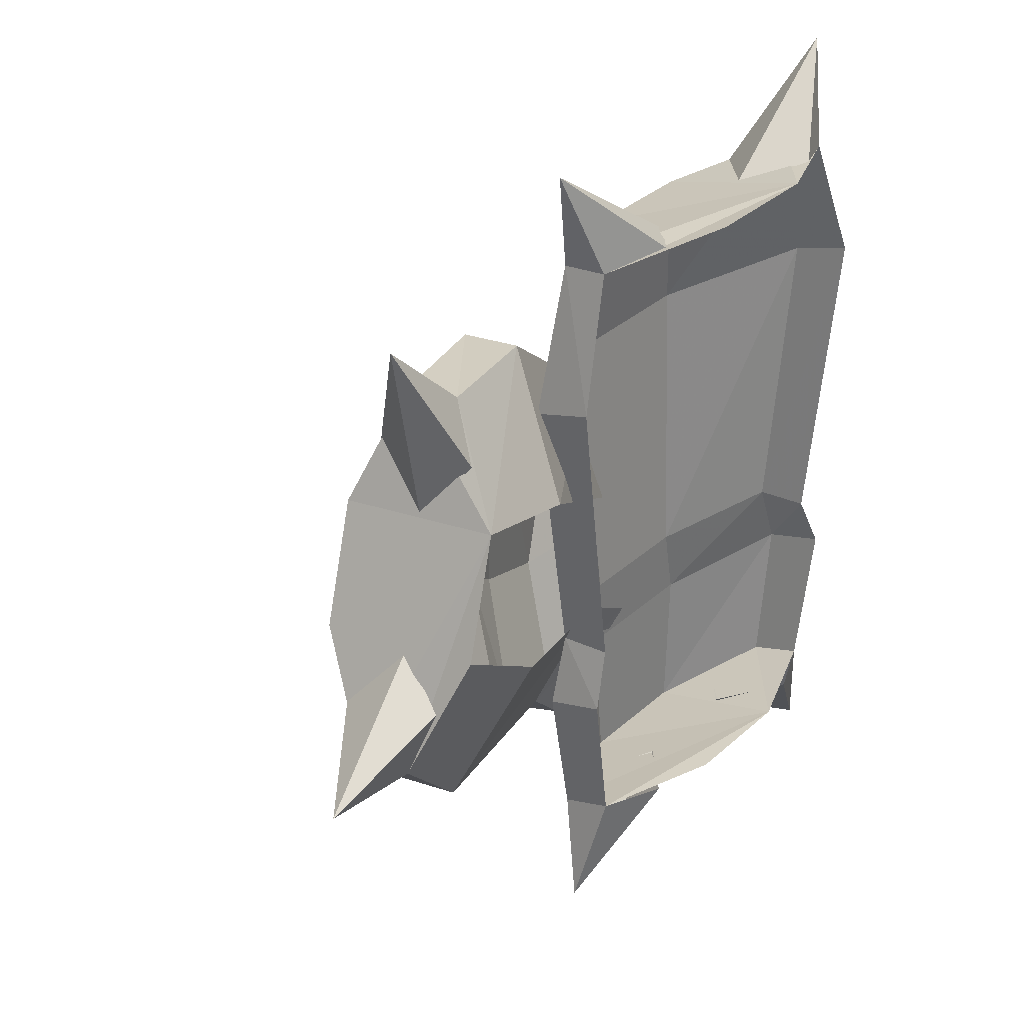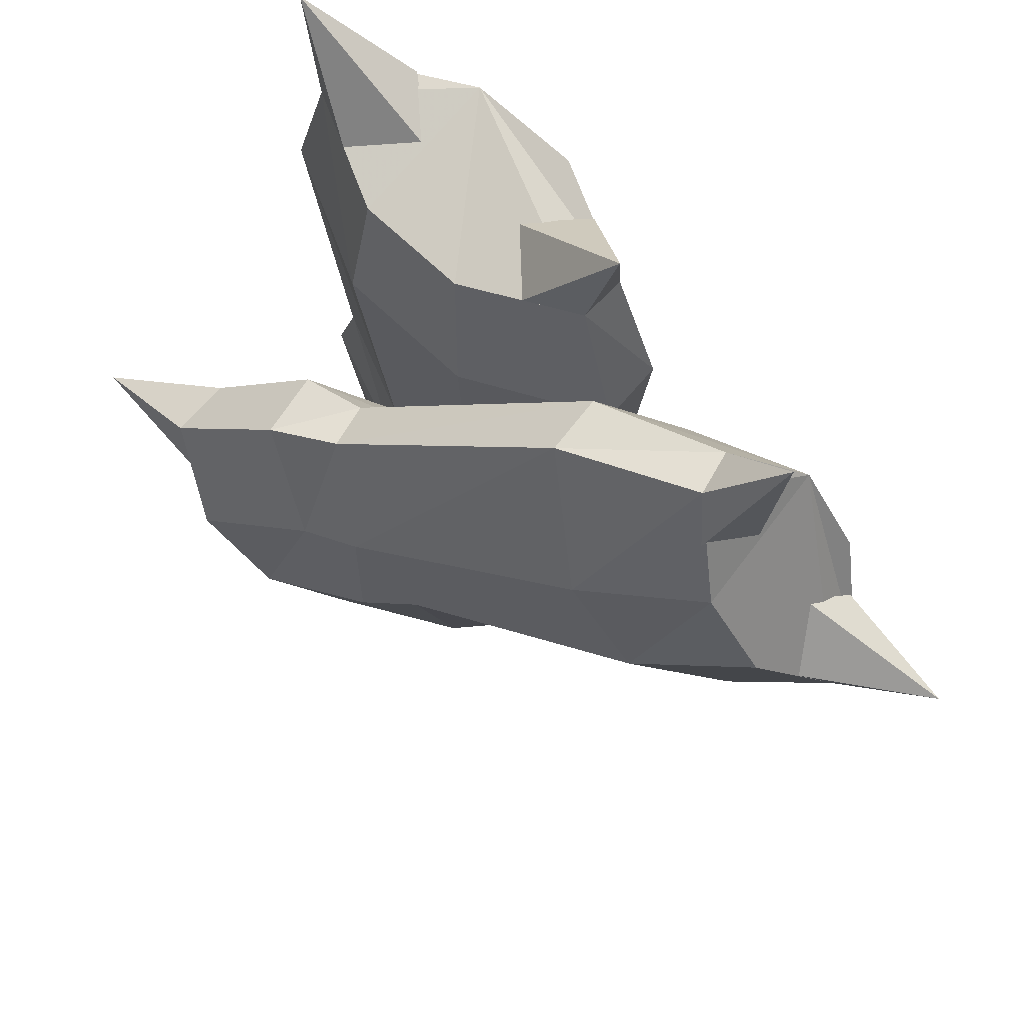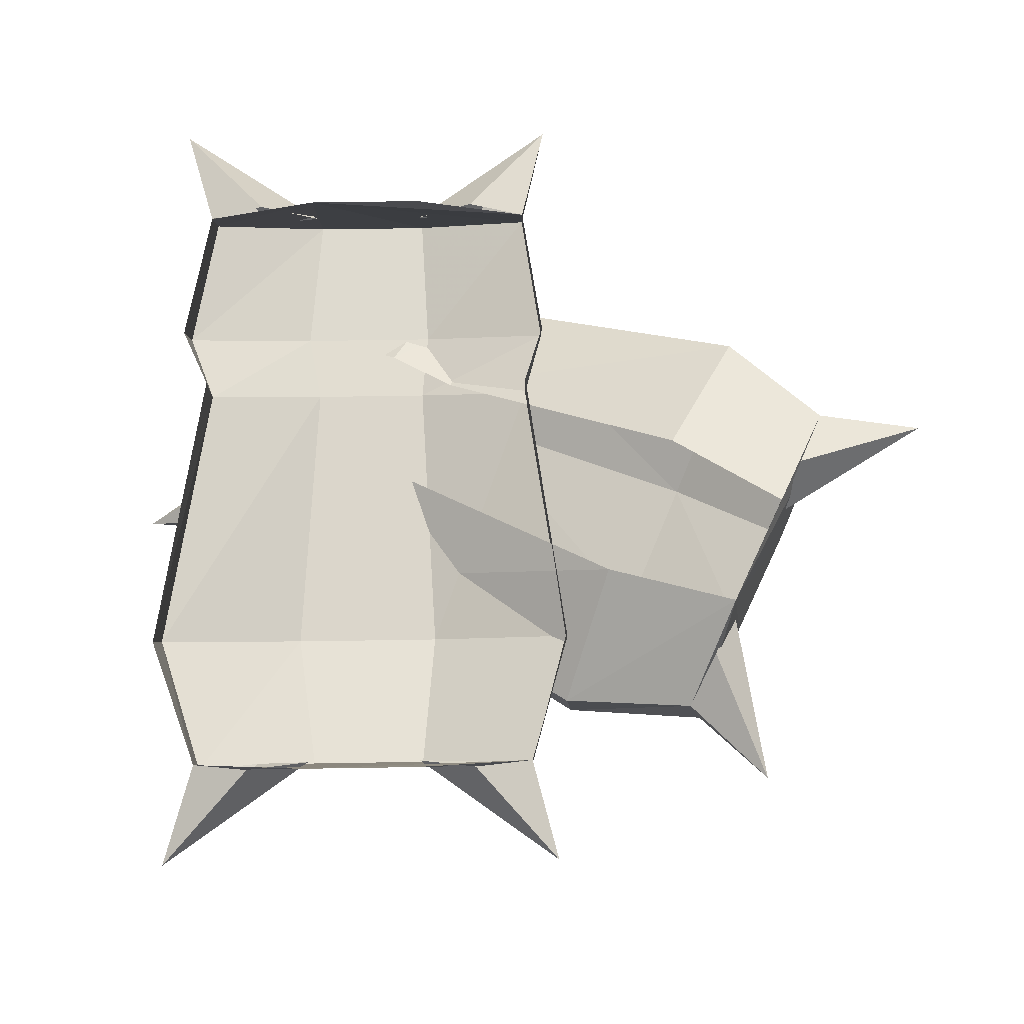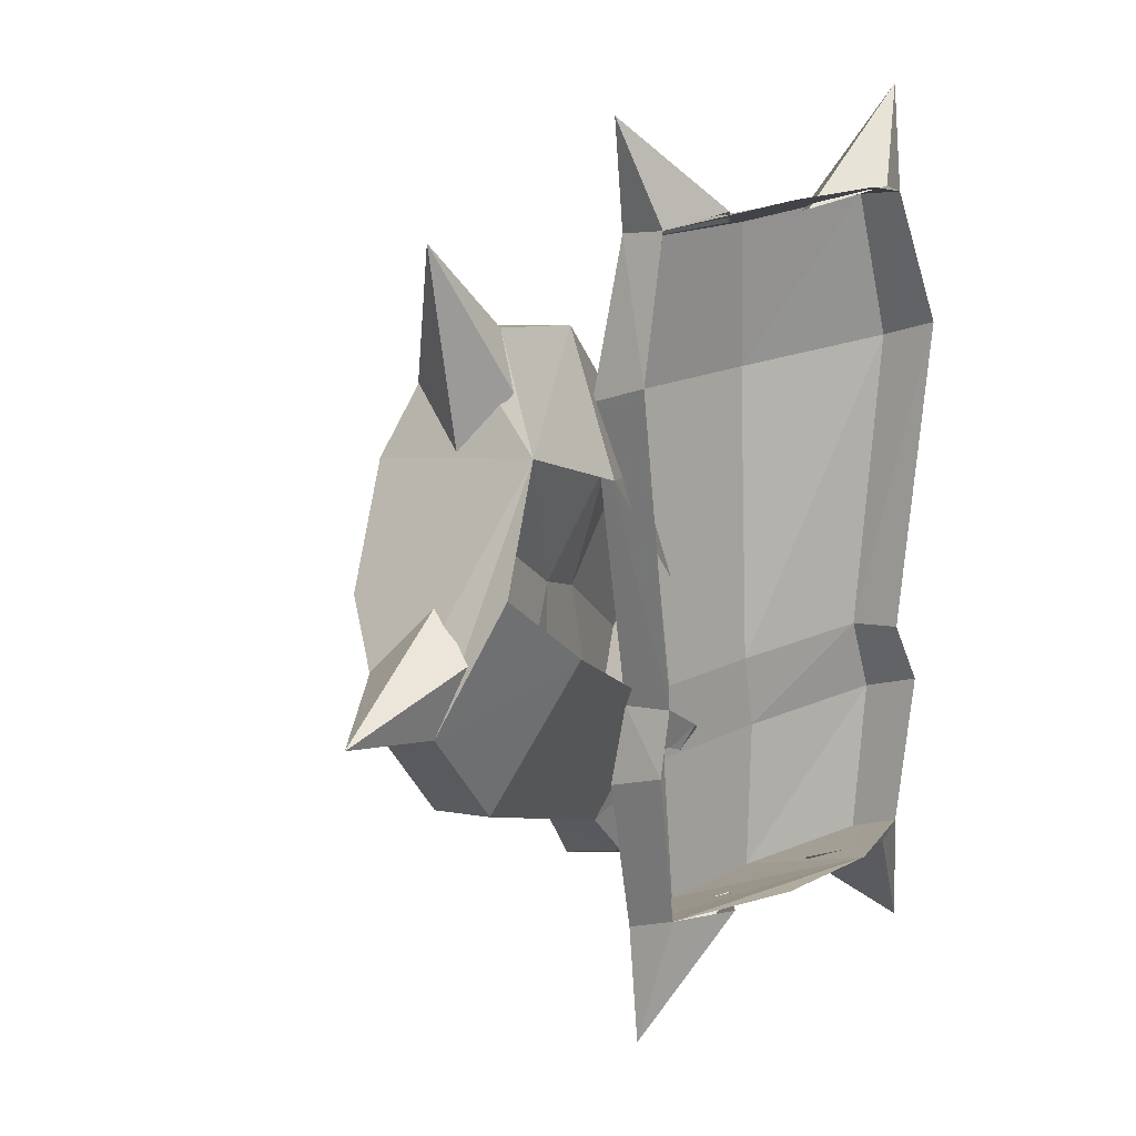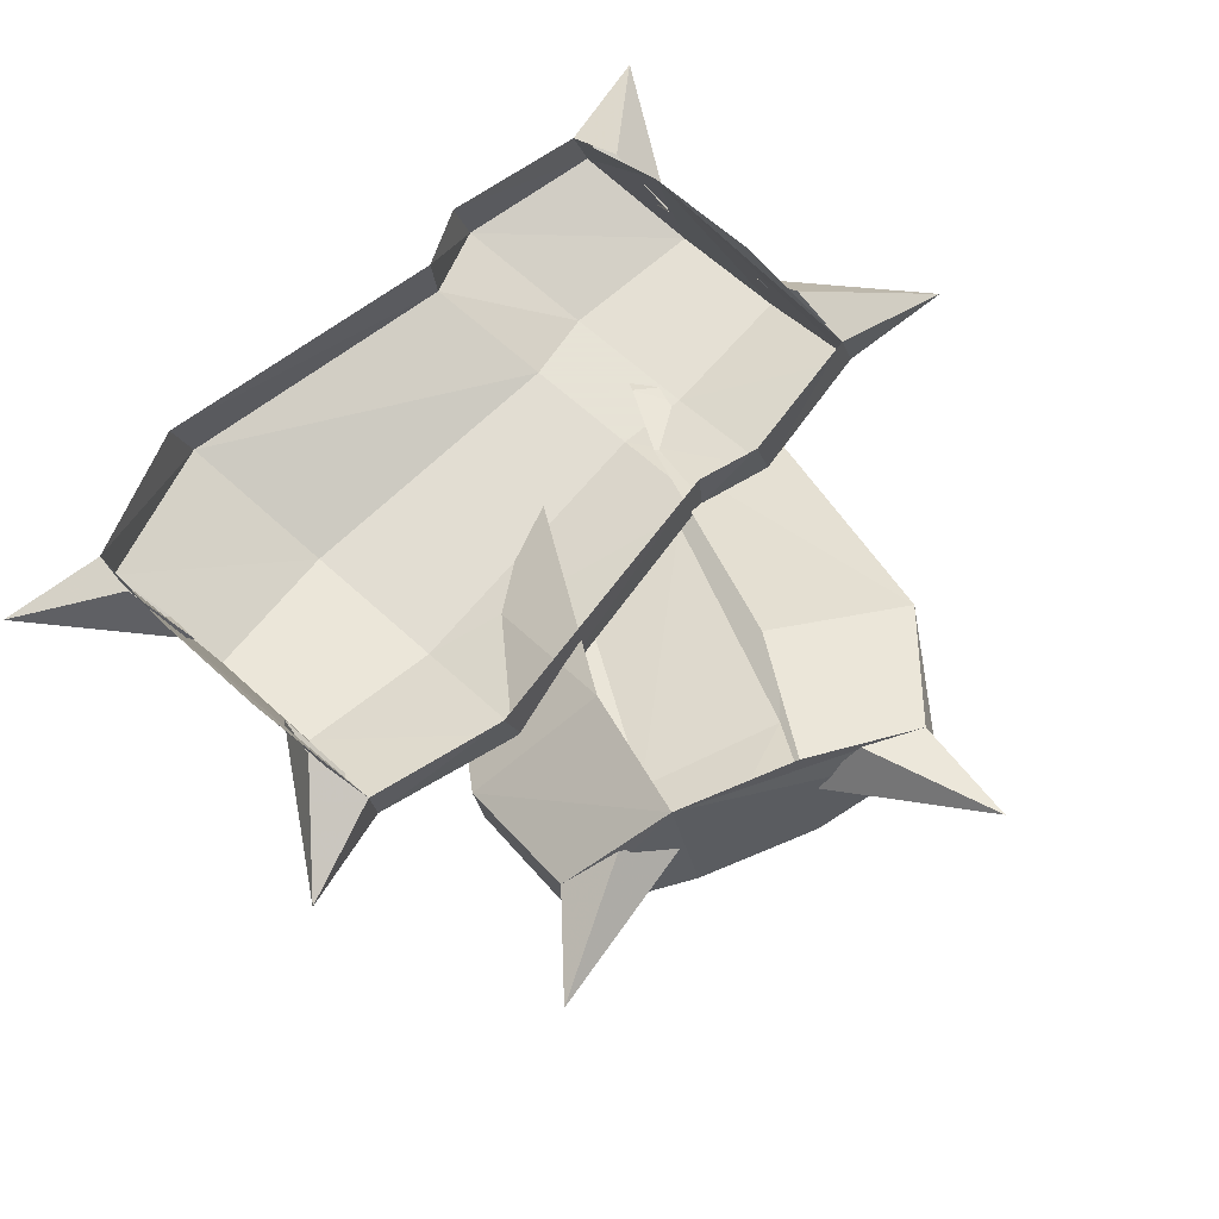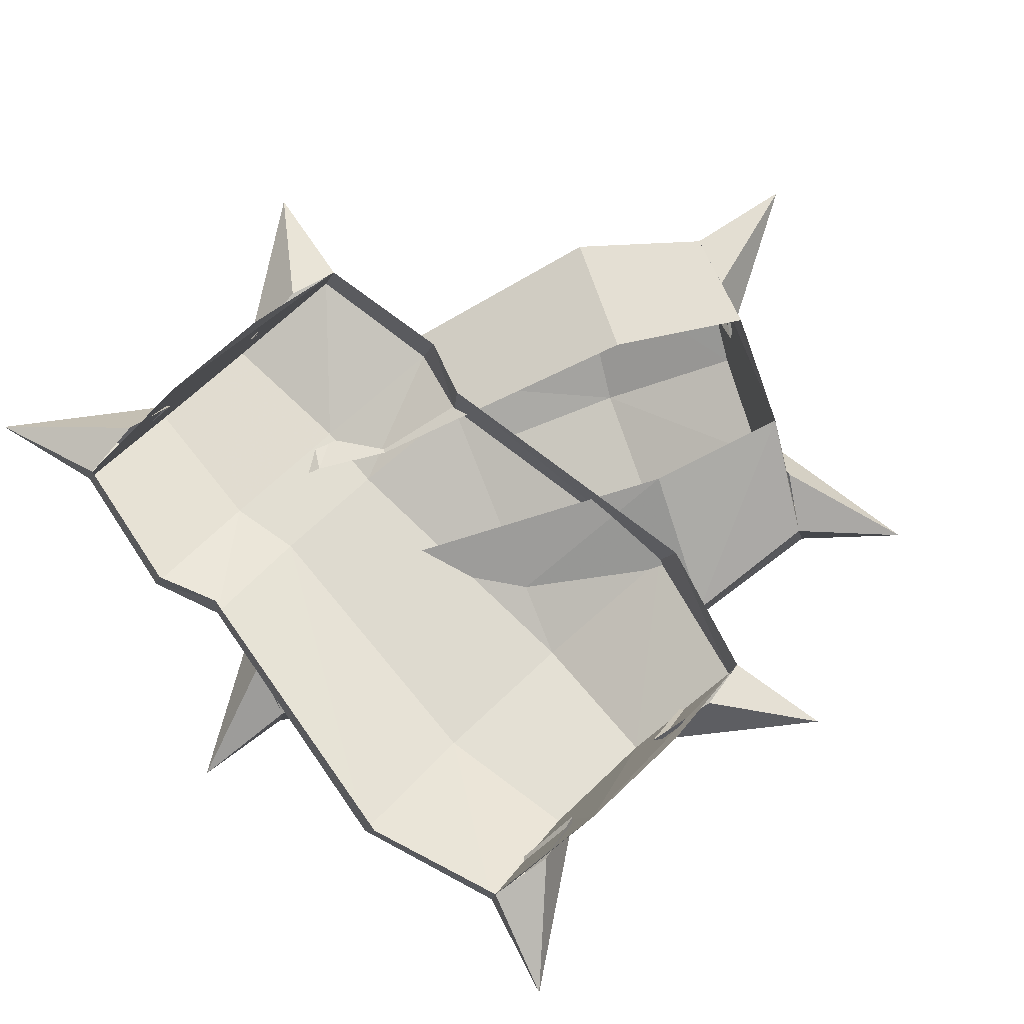
<metadata>
{"format":"obj","ext":"obj","renderer":"f3d","projection":"perspective","resolution":1024,"background":"white","views":[{"elev":34.2,"azim":129.9,"up":"+Z"},{"elev":64.0,"azim":44.9,"up":"+Z"},{"elev":68.4,"azim":-0.9,"up":"+Y"},{"elev":15.4,"azim":131.8,"up":"+Z"},{"elev":62.8,"azim":43.1,"up":"+Y"},{"elev":67.9,"azim":-43.8,"up":"+Y"}]}
</metadata>
<code>
v 9 -10 30
v 9 -19 27
v 3 -19 49
v 3 -12 50
v -13 -29 24
v -15 -27 46
v -36 -29 24
v -33 -27 46
v -58 -19 27
v -51 -19 49
v -58 -10 30
v -51 -12 50
v 3 -10 -16
v 3 -18 -17
v -15 -25 -20
v -33 -25 -20
v -51 -18 -17
v -51 -10 -16
v -56 -17 65
v -42 -8 52
v -42 -23 47
v -33 -15 49
v 7 -17 65
v -15 -15 49
v -6 -8 52
v -6 -23 47
v -55 -9 -25
v -55 -18 -28
v -51 -17 -50
v -51 -9 -47
v -35 -25 -31
v -33 -24 -53
v -14 -25 -31
v -15 -24 -53
v 6 -18 -28
v 3 -17 -50
v 6 -9 -25
v 3 -9 -47
v -42 -20 -52
v -56 -12 -65
v -33 -13 -49
v -42 -5 -47
v -6 -5 -47
v 7 -12 -65
v -15 -13 -49
v -6 -20 -52
v -33 -2 -46
v -15 -2 -46
v -33 -4 53
v -15 -4 53
v 27 -5 -2
v 38 -11 -22
v 52 -7 -7
v 44 -2 10
v 39 -20 -23
v 54 -14 -8
v 30 -35 -5
v 47 -26 7
v 21 -39 15
v 39 -29 23
v 10 -32 36
v 31 -24 40
v 9 -23 37
v 29 -17 40
v 16 -9 19
v 36 -5 26
v -10 -23 -21
v -2 -28 -38
v 0 -35 -39
v -7 -46 -24
v -16 -50 -9
v -24 -45 9
v -26 -38 9
v -18 -27 -5
v 41 -18 52
v 33 -11 33
v 34 -27 31
v 37 -17 24
v 68 -6 -4
v 45 -13 8
v 48 -5 2
v 50 -20 -1
v -29 -28 -9
v -36 -40 8
v -51 -47 -5
v -46 -37 -21
v -34 -50 7
v -51 -56 -7
v -25 -53 -12
v -43 -60 -24
v -16 -50 -31
v -34 -56 -40
v -7 -38 -47
v -27 -46 -54
v -9 -29 -45
v -28 -37 -53
v -20 -24 -27
v -37 -34 -37
v -47 -57 -16
v -67 -57 -9
v -43 -48 -22
v -49 -42 -13
v -33 -35 -45
v -40 -46 -65
v -36 -45 -38
v -31 -51 -47
f 1 2 3 4
f 2 5 6 3
f 5 7 8 6
f 7 9 10 8
f 9 11 12 10
f 13 14 2 1
f 14 15 5 2
f 15 16 7 5
f 16 17 9 7
f 17 18 11 9
f 19 12 20
f 19 21 10
f 19 22 21
f 19 20 22
f 19 10 12
f 23 24 25
f 23 26 24
f 23 3 26
f 23 4 3
f 23 25 4
f 27 28 29 30
f 28 31 32 29
f 31 33 34 32
f 33 35 36 34
f 35 37 38 36
f 29 39 40
f 39 41 40
f 41 42 40
f 42 30 40
f 30 29 40
f 17 16 31 28
f 16 15 33 31
f 15 14 35 33
f 14 13 37 35
f 18 17 28 27
f 38 43 44
f 43 45 44
f 45 46 44
f 46 36 44
f 36 38 44
f 47 30 29 32 34 36 38 48
f 49 50 4 3 6 8 10 12
f 51 52 53 54
f 52 55 56 53
f 55 57 58 56
f 57 59 60 58
f 59 61 62 60
f 61 63 64 62
f 63 65 66 64
f 67 68 52 51
f 68 69 55 52
f 69 70 57 55
f 70 71 59 57
f 71 72 61 59
f 72 73 63 61
f 73 74 65 63
f 75 64 76
f 75 77 62
f 75 78 77
f 75 76 78
f 75 62 64
f 79 80 81
f 79 82 80
f 79 56 82
f 79 53 56
f 79 81 53
f 83 84 85 86
f 84 87 88 85
f 87 89 90 88
f 89 91 92 90
f 91 93 94 92
f 93 95 96 94
f 95 97 98 96
f 88 99 100
f 99 101 100
f 101 102 100
f 102 85 100
f 85 88 100
f 72 71 89 87
f 71 70 91 89
f 70 69 93 91
f 69 68 95 93
f 68 67 97 95
f 74 73 84 83
f 73 72 87 84
f 96 103 104
f 103 105 104
f 105 106 104
f 106 94 104
f 94 96 104
f 86 85 88 90 92 94 96 98
f 66 54 53 56 58 60 62 64

</code>
